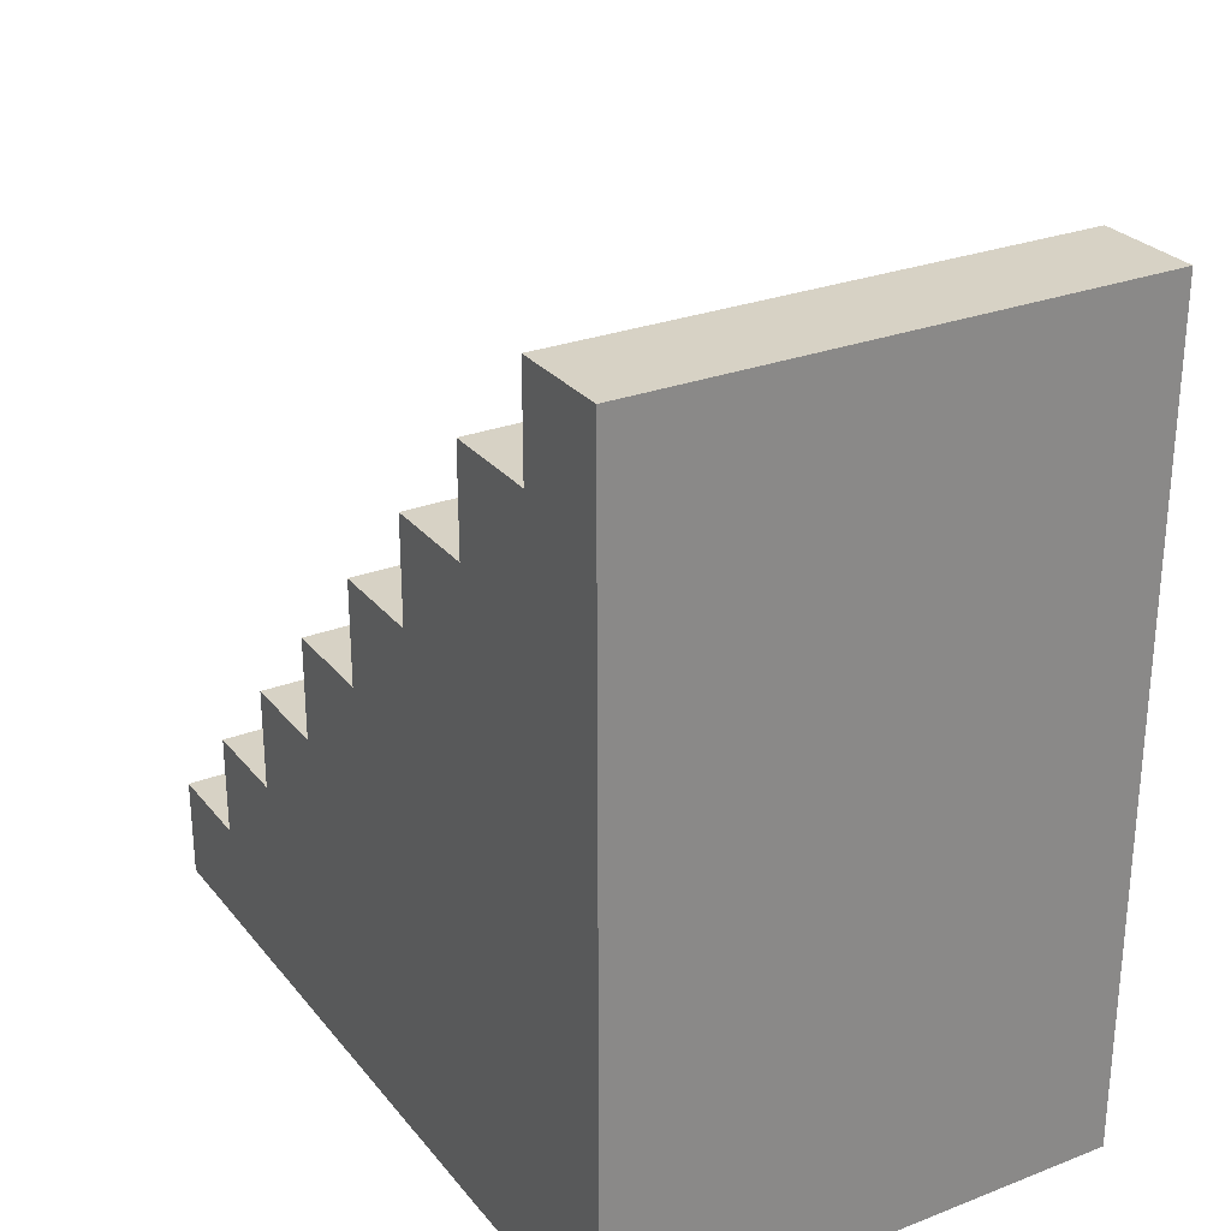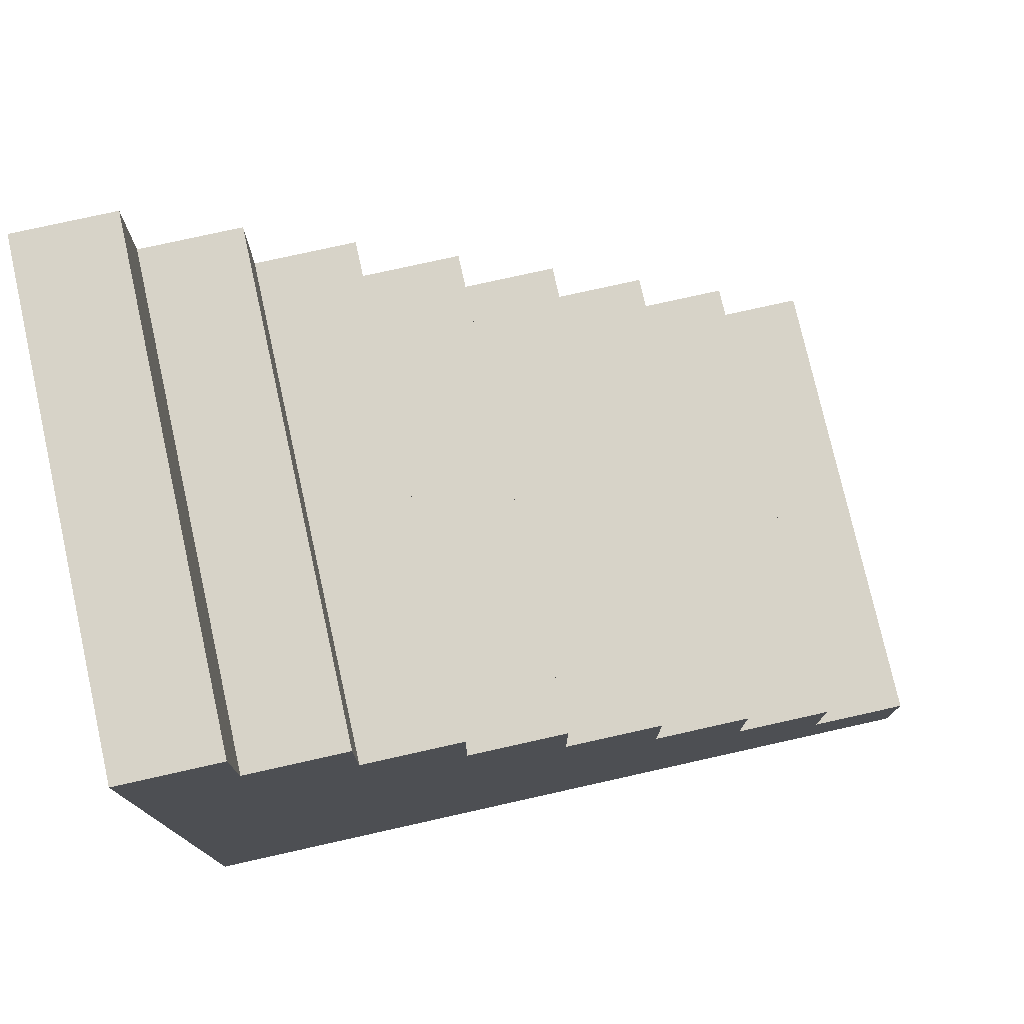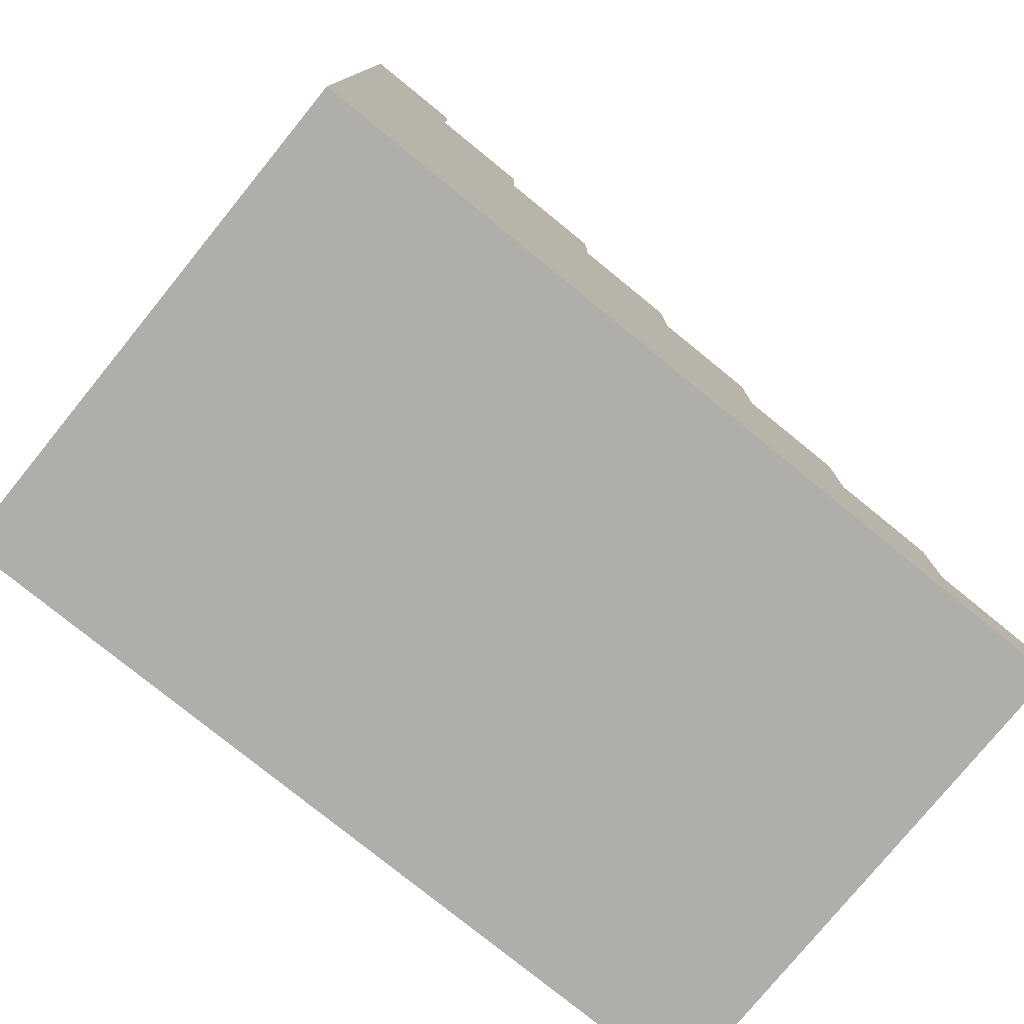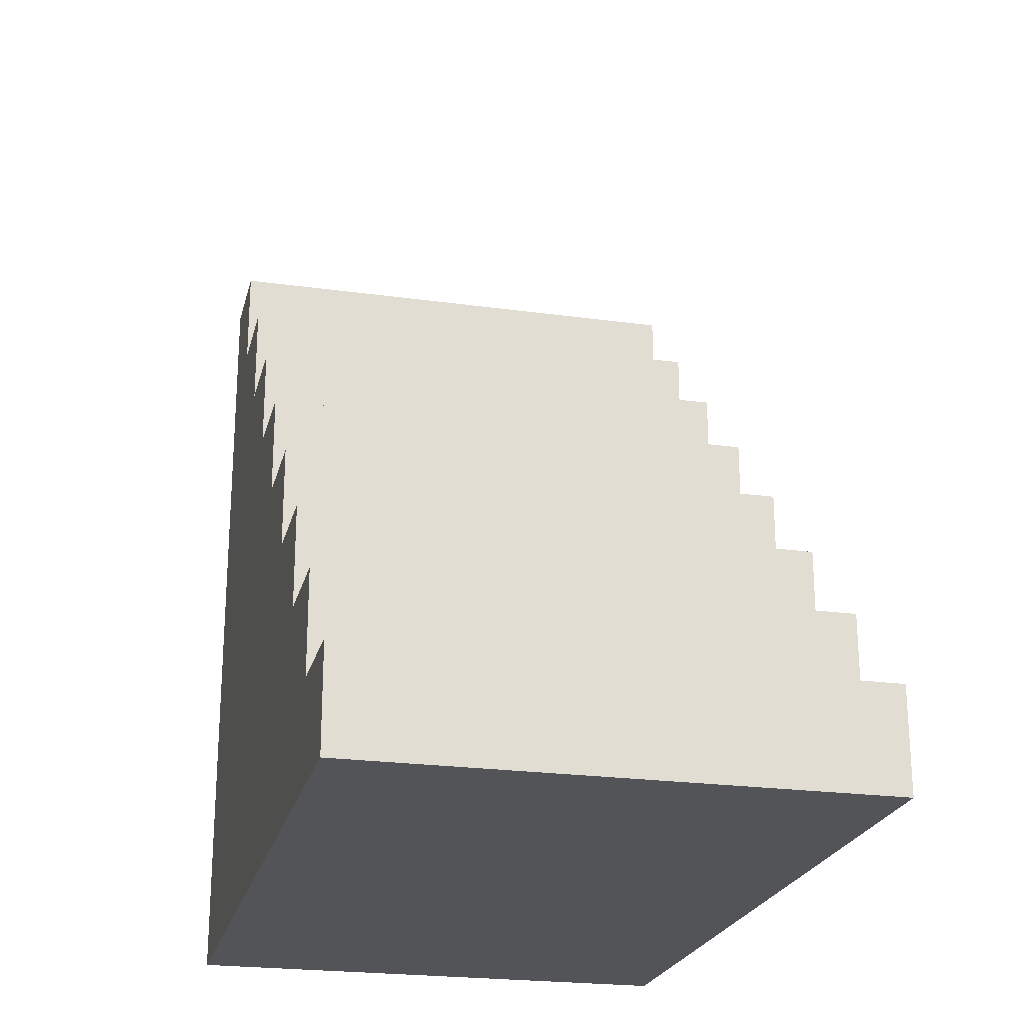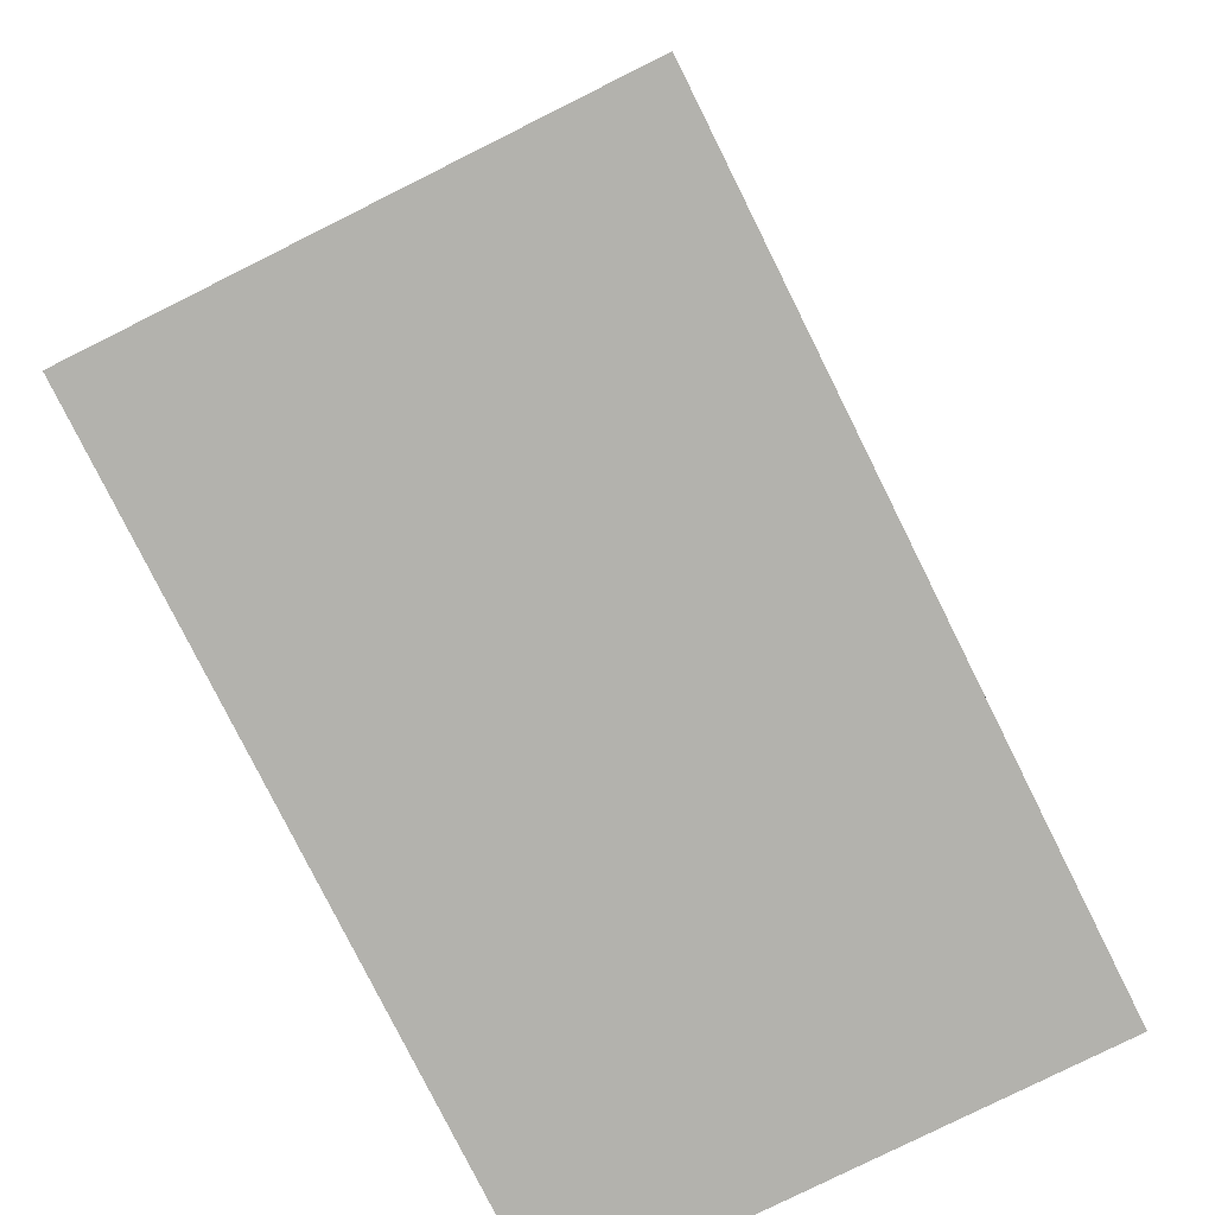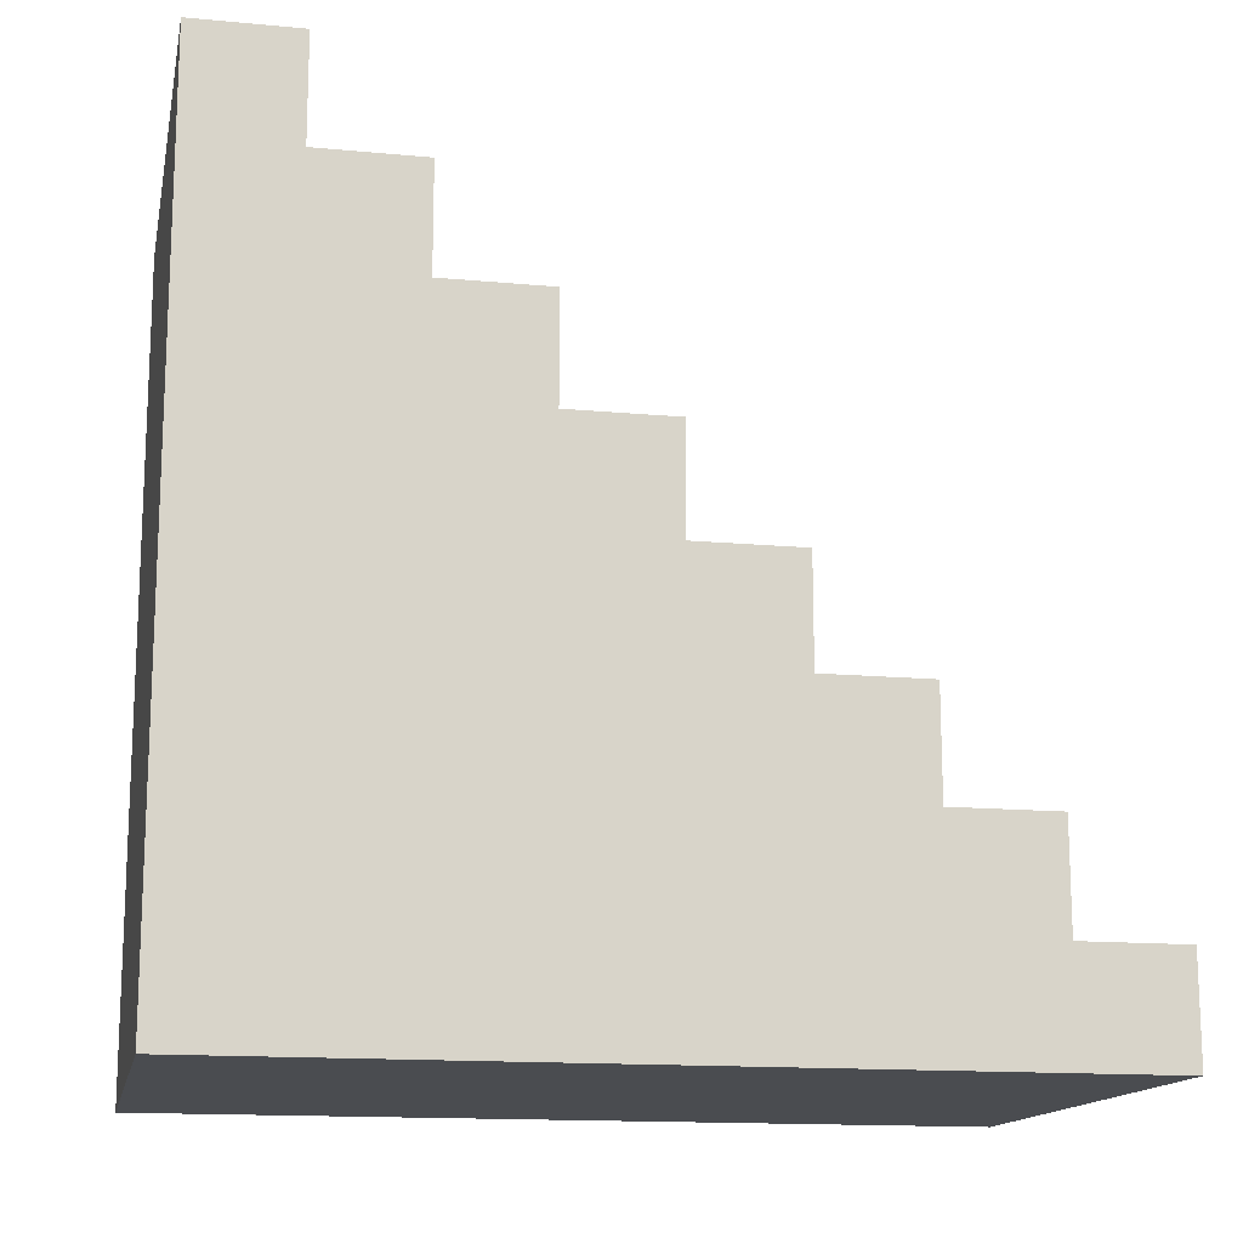
<metadata>
{"format":"obj","ext":"obj","renderer":"f3d","projection":"perspective","resolution":1024,"background":"white","views":[{"elev":27.6,"azim":149.5,"up":"+Y"},{"elev":76.6,"azim":-102.6,"up":"+Y"},{"elev":-77.7,"azim":50.9,"up":"+Z"},{"elev":-23.0,"azim":-13.3,"up":"+Y"},{"elev":-79.4,"azim":-153.5,"up":"+Y"},{"elev":-14.7,"azim":-101.5,"up":"+Y"}]}
</metadata>
<code>
v 0 175 -150
v 125 175 -150
v 125 200 -150
v 0 200 -150
v 0 200 -175
v 0 200 -150
v 125 200 -150
v 125 200 -175
v 0 0 -175
v 0 200 -175
v 125 200 -175
v 125 0 -175
v 0 150 -125
v 125 150 -125
v 125 175 -125
v 0 175 -125
v 0 175 -150
v 0 175 -125
v 125 175 -125
v 125 175 -150
v 0 125 -100
v 125 125 -100
v 125 150 -100
v 0 150 -100
v 0 150 -125
v 0 150 -100
v 125 150 -100
v 125 150 -125
v 0 100 -75
v 125 100 -75
v 125 125 -75
v 0 125 -75
v 0 125 -100
v 0 125 -75
v 125 125 -75
v 125 125 -100
v 0 75 -50
v 125 75 -50
v 125 100 -50
v 0 100 -50
v 0 100 -75
v 0 100 -50
v 125 100 -50
v 125 100 -75
v 0 50 -25
v 125 50 -25
v 125 75 -25
v 0 75 -25
v 0 75 -50
v 0 75 -25
v 125 75 -25
v 125 75 -50
v 0 25 0
v 125 25 0
v 125 50 0
v 0 50 0
v 0 50 -25
v 0 50 0
v 125 50 0
v 125 50 -25
v 125 25 0
v 0 25 0
v 0 25 25
v 125 25 25
v 125 25 0
v 125 25 25
v 125 0 25
v 125 0 -175
v 125 200 -175
v 125 200 -150
v 125 175 -150
v 125 175 -125
v 125 150 -125
v 125 150 -100
v 125 125 -100
v 125 125 -75
v 125 100 -75
v 125 100 -50
v 125 75 -50
v 125 75 -25
v 125 50 -25
v 125 50 0
v 125 0 -175
v 125 0 25
v 0 0 25
v 0 0 -175
v 0 0 -175
v 0 0 25
v 0 25 25
v 0 25 0
v 0 50 0
v 0 50 -25
v 0 75 -25
v 0 75 -50
v 0 100 -50
v 0 100 -75
v 0 125 -75
v 0 125 -100
v 0 150 -100
v 0 150 -125
v 0 175 -125
v 0 175 -150
v 0 200 -150
v 0 200 -175
v 0 25 25
v 0 0 25
v 125 0 25
v 125 25 25
g 4c6df9ae-e34c-11ea-987a-54bf646e7e1f
f 2 3 1
f 1 3 4
g 4c6f0a9c-e34c-11ea-8317-54bf646e7e1f
f 5 6 8
f 8 6 7
g 4c70913a-e34c-11ea-b616-54bf646e7e1f
f 9 10 12
f 12 10 11
g 4c34c018-e34c-11ea-a82e-54bf646e7e1f
f 14 15 13
f 13 15 16
g 4c35aa74-e34c-11ea-a118-54bf646e7e1f
f 17 18 20
f 20 18 19
g 4bfa00d4-e34c-11ea-8a92-54bf646e7e1f
f 22 23 21
f 21 23 24
g 4bfac400-e34c-11ea-92c7-54bf646e7e1f
f 25 26 28
f 28 26 27
g 4bc2eae2-e34c-11ea-b0fd-54bf646e7e1f
f 30 31 29
f 29 31 32
g 4bc3fc2e-e34c-11ea-a01e-54bf646e7e1f
f 33 34 36
f 36 34 35
g 4b89d922-e34c-11ea-a85f-54bf646e7e1f
f 38 39 37
f 37 39 40
g 4b8a7564-e34c-11ea-bc37-54bf646e7e1f
f 41 42 44
f 44 42 43
g 4b5c6046-e34c-11ea-96f9-54bf646e7e1f
f 46 47 45
f 45 47 48
g 4b5d238a-e34c-11ea-bd0d-54bf646e7e1f
f 49 50 52
f 52 50 51
g 4b35770c-e34c-11ea-9305-54bf646e7e1f
f 54 55 53
f 53 55 56
g 4b36135a-e34c-11ea-804c-54bf646e7e1f
f 57 58 60
f 60 58 59
g 4b0c91fa-e34c-11ea-a17d-54bf646e7e1f
f 61 62 64
f 64 62 63
g 4b0ce01e-e34c-11ea-9ac5-54bf646e7e1f
f 66 67 65
f 65 67 68
f 65 68 81
f 81 68 79
f 81 79 80
f 69 71 68
f 68 71 73
f 68 73 75
f 75 73 74
f 69 70 71
f 71 72 73
f 76 77 75
f 75 77 68
f 78 79 77
f 77 79 68
f 81 82 65
g 4b0d0738-e34c-11ea-9f2c-54bf646e7e1f
f 84 85 83
f 83 85 86
g 4b0d554a-e34c-11ea-bd44-54bf646e7e1f
f 88 90 87
f 87 90 92
f 87 92 94
f 94 92 93
f 88 89 90
f 90 91 92
f 95 96 94
f 94 96 87
f 97 98 96
f 96 98 87
f 99 100 98
f 98 100 87
f 101 102 100
f 100 102 87
f 103 104 102
f 102 104 87
g 4b0d7c5a-e34c-11ea-8db7-54bf646e7e1f
f 106 107 105
f 105 107 108

</code>
